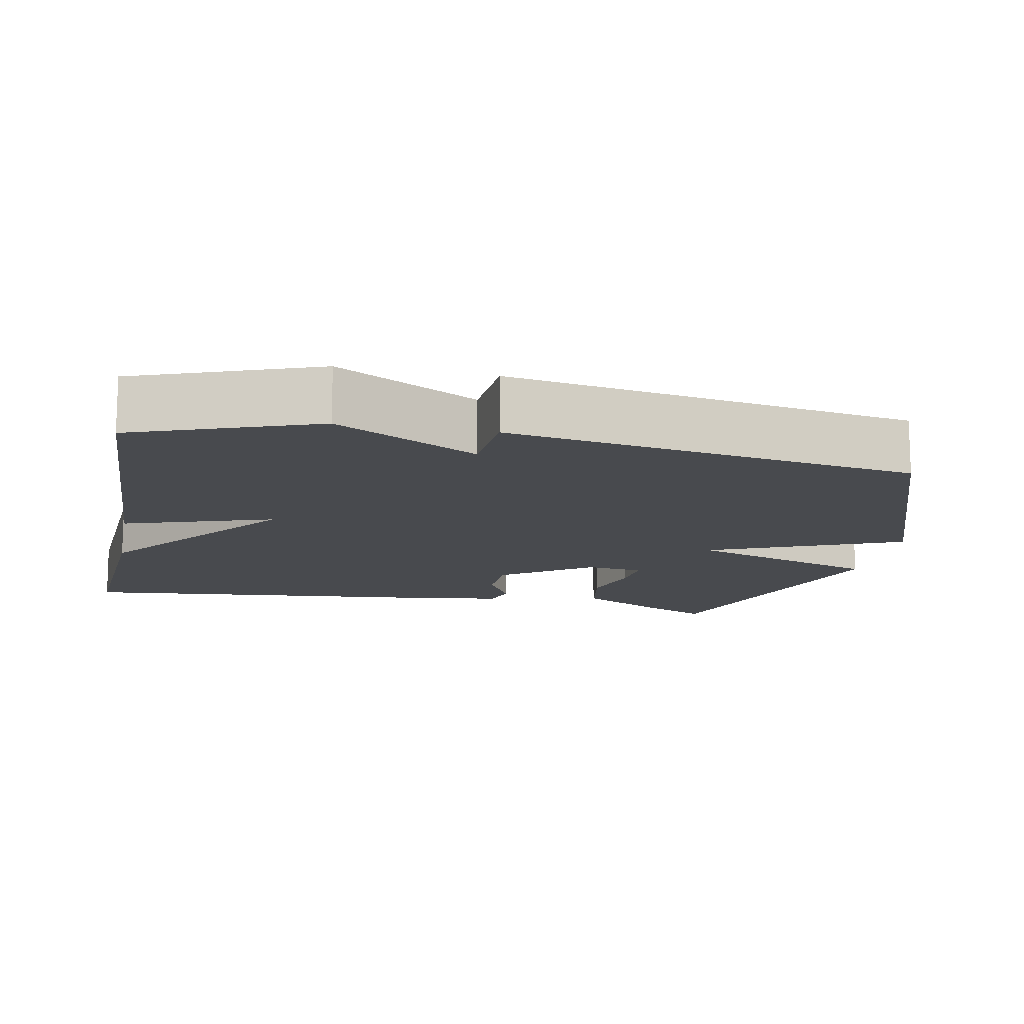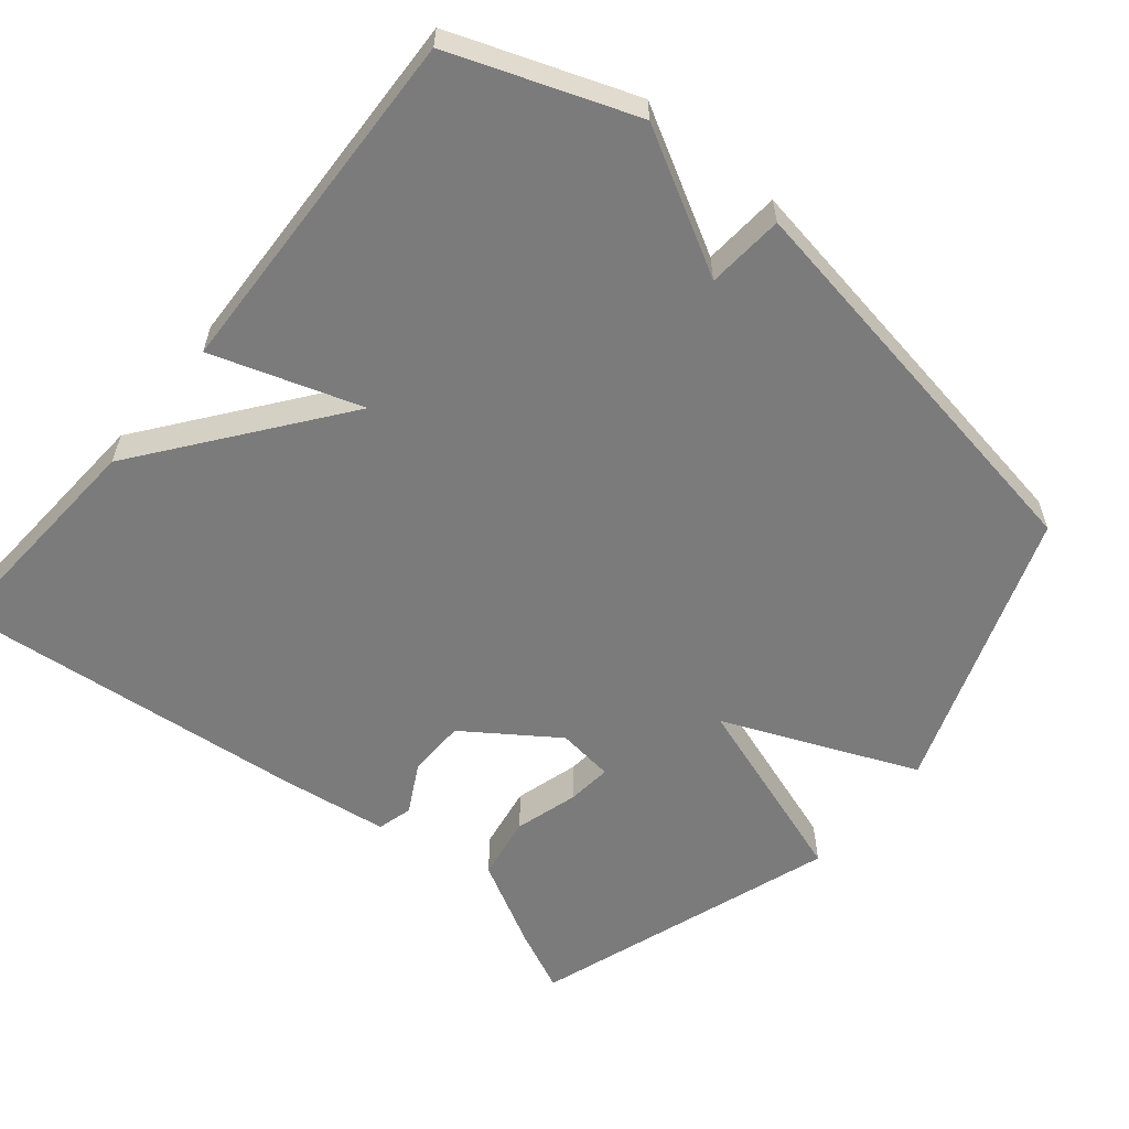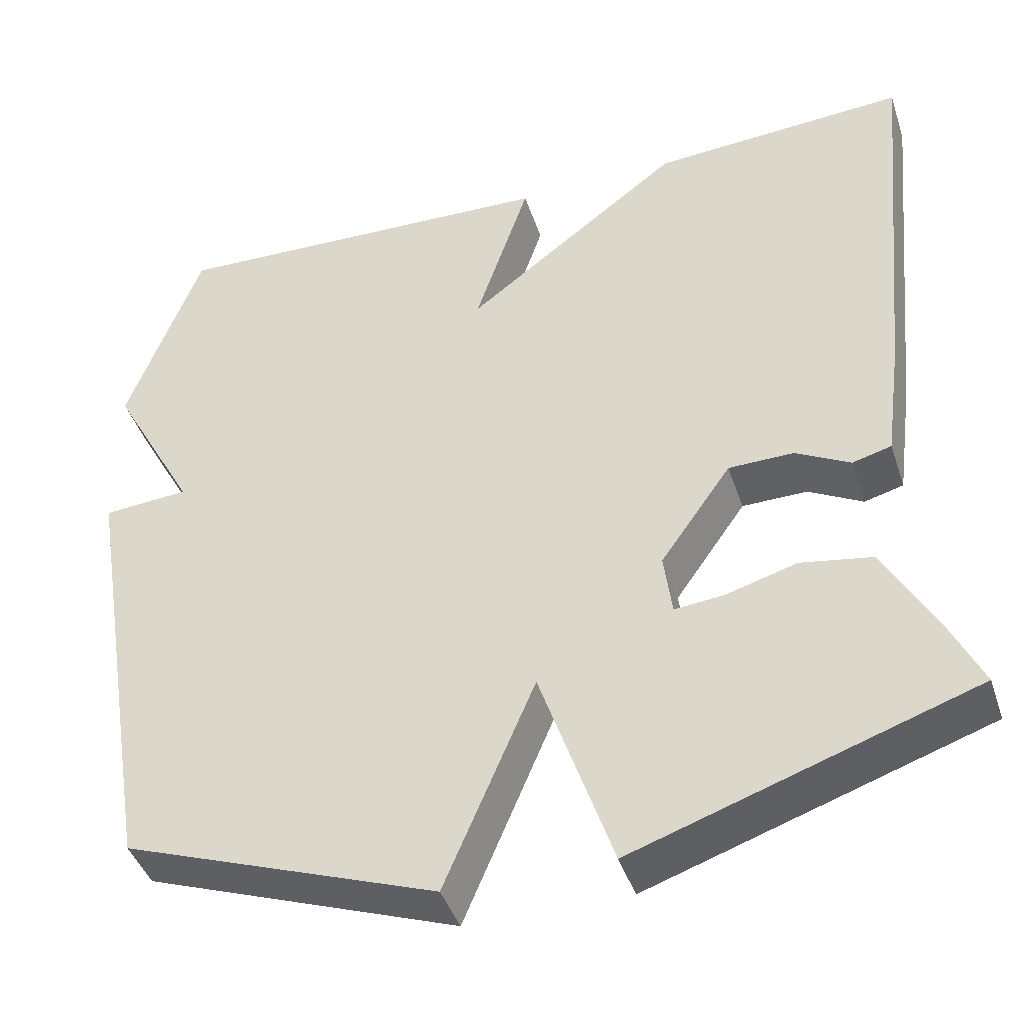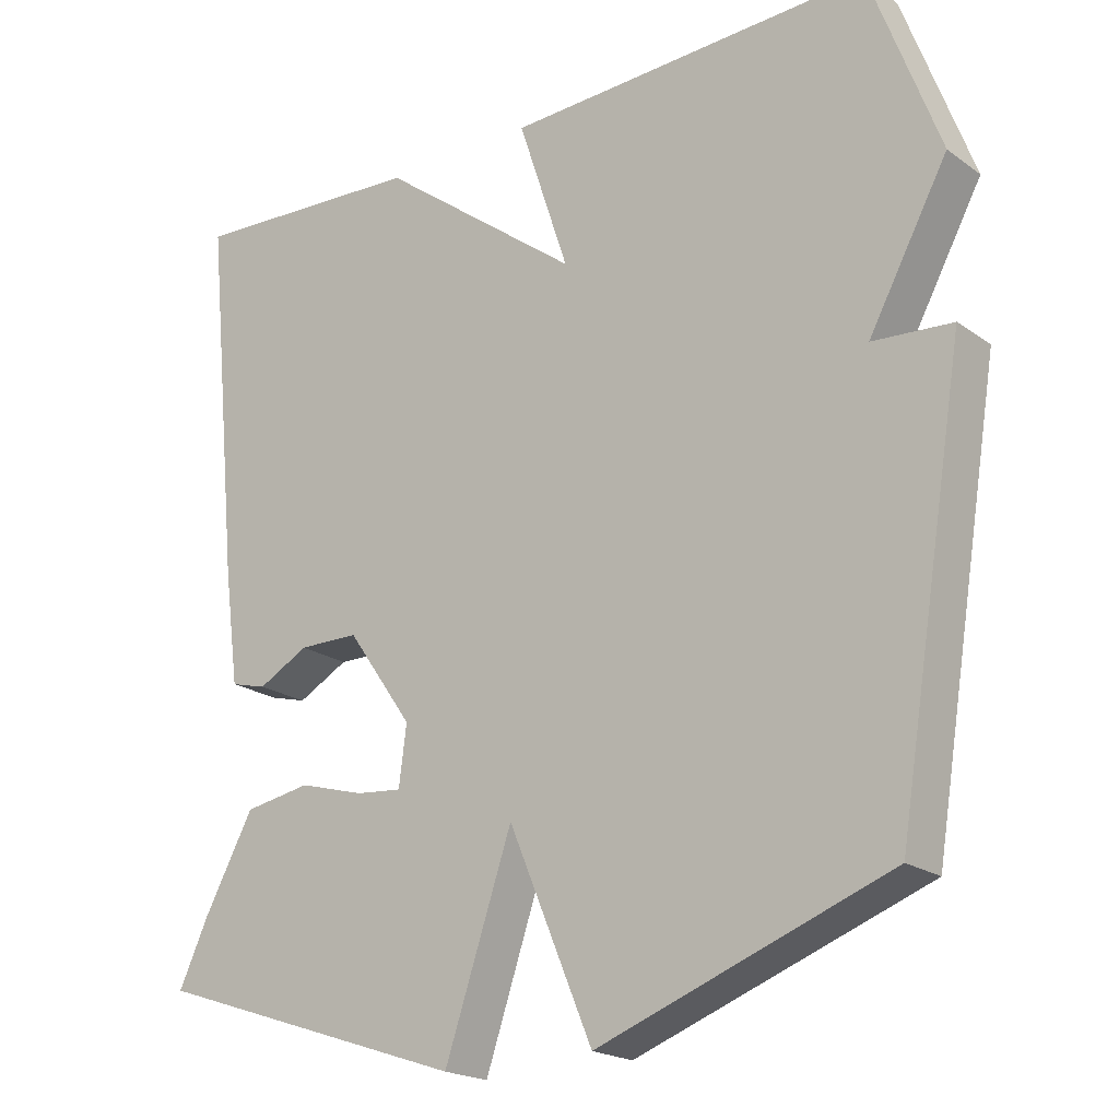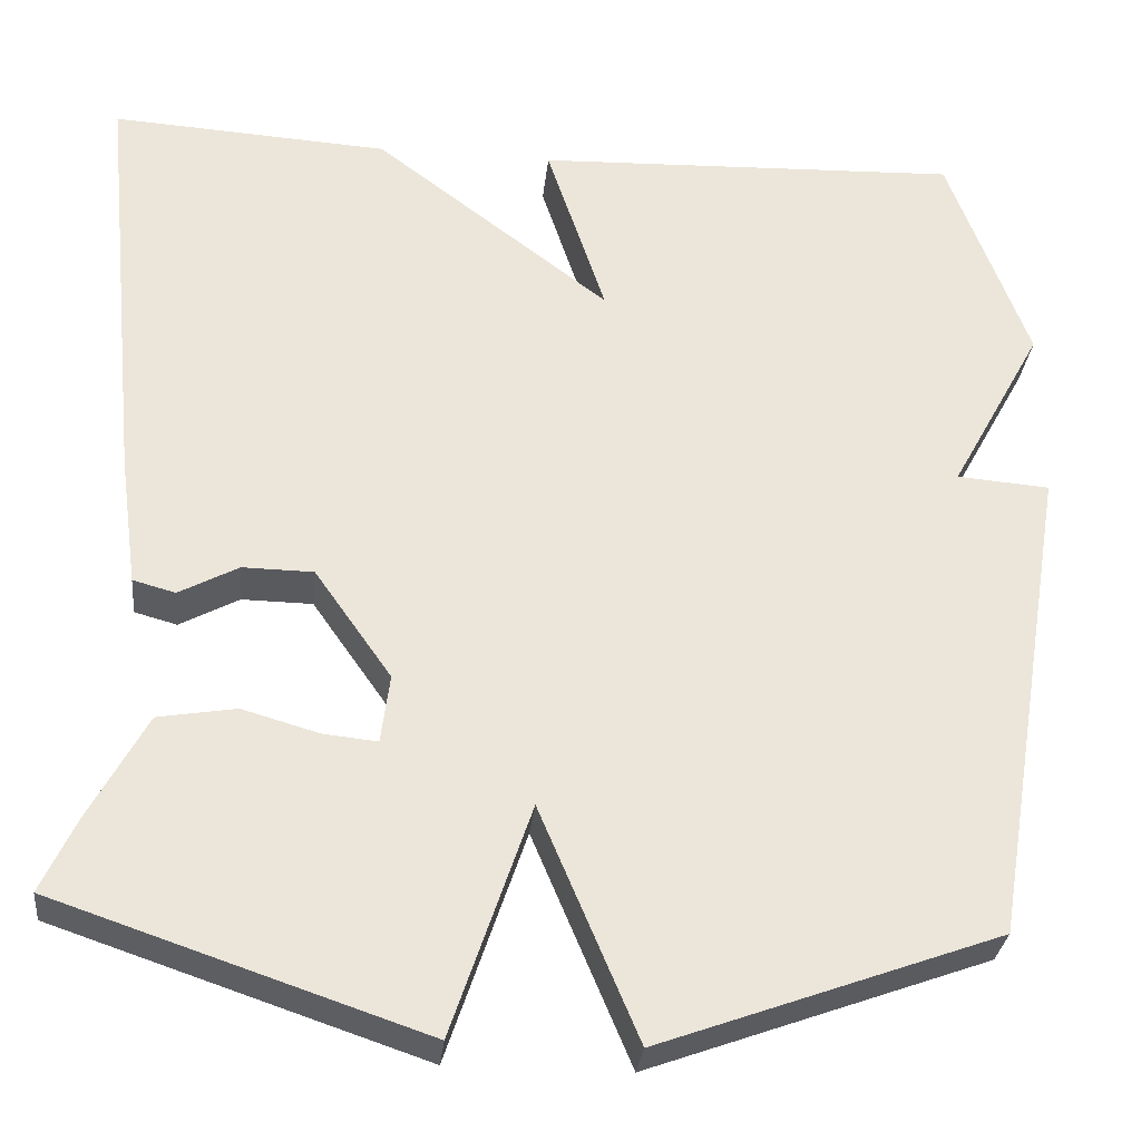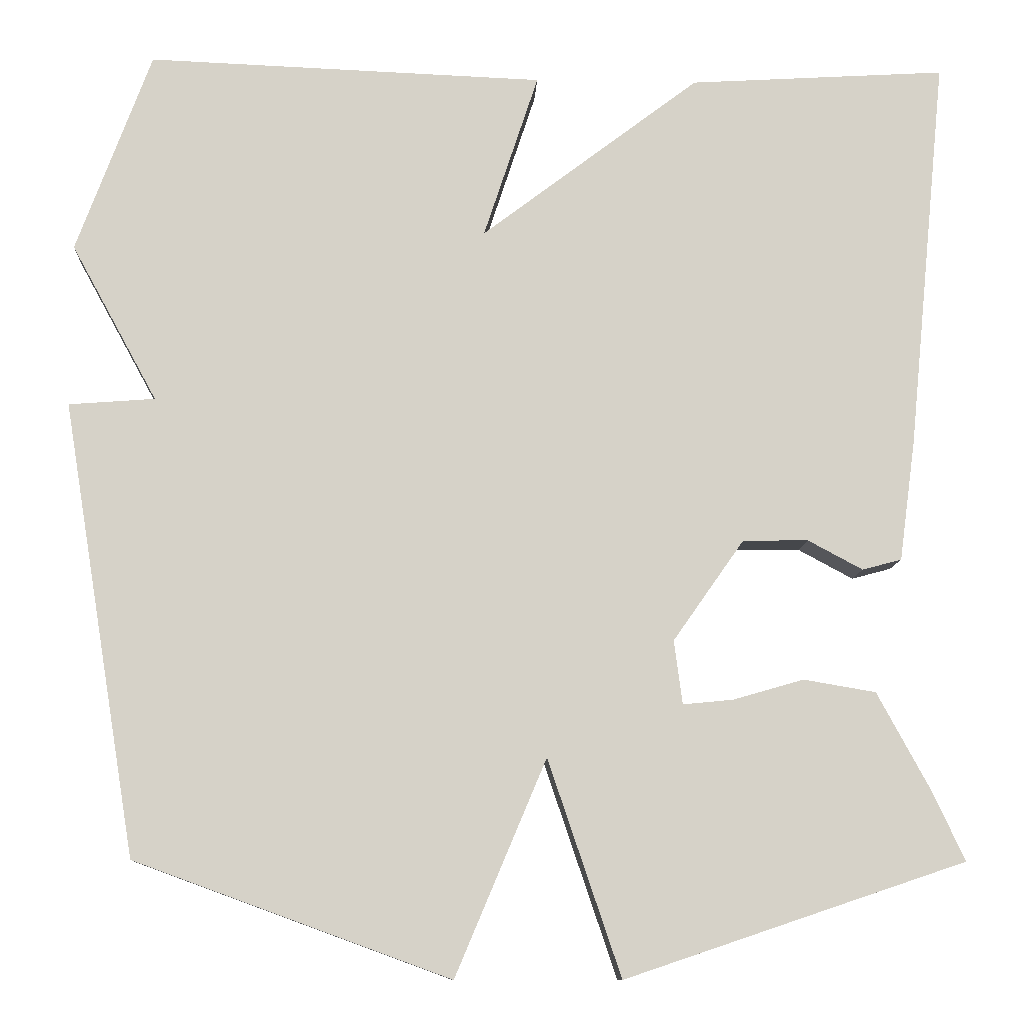
<metadata>
{"format":"obj","ext":"obj","renderer":"f3d","projection":"perspective","resolution":1024,"background":"white","views":[{"elev":-13.3,"azim":78.8,"up":"+Y"},{"elev":-58.5,"azim":50.4,"up":"+Y"},{"elev":-42.9,"azim":-162.1,"up":"+Z"},{"elev":-20.5,"azim":38.3,"up":"+Z"},{"elev":-30.6,"azim":-6.0,"up":"+Z"},{"elev":-10.7,"azim":177.4,"up":"+Z"}]}
</metadata>
<code>
v 0.5 0.07 0.5
v 0.591 0.07 0.253
v 0.486 0.07 0.061
v 0.591 0.07 0.053
v 0.5 0.07 -0.5
v 0.116 0.07 -0.64
v 0.005 0.07 -0.377
v -0.084 0.07 -0.64
v -0.5 0.07 -0.5
v -0.461 0.07 -0.416
v -0.396 0.07 -0.296
v -0.308 0.07 -0.281
v -0.221 0.07 -0.306
v -0.16 0.07 -0.312
v -0.15 0.07 -0.234
v -0.237 0.07 -0.11
v -0.317 0.07 -0.109
v -0.384 0.07 -0.145
v -0.432 0.07 -0.132
v -0.452 0.07 0.016
v -0.5 0.07 0.5
v -0.185 0.07 0.481
v 0.082 0.07 0.278
v 0.015 0.07 0.481
v 0.5 0 0.5
v 0.591 0 0.253
v 0.486 0 0.061
v 0.591 0 0.053
v 0.5 0 -0.5
v 0.116 0 -0.64
v 0.005 0 -0.377
v -0.084 0 -0.64
v -0.5 0 -0.5
v -0.461 0 -0.416
v -0.396 0 -0.296
v -0.308 0 -0.281
v -0.221 0 -0.306
v -0.16 0 -0.312
v -0.15 0 -0.234
v -0.237 0 -0.11
v -0.317 0 -0.109
v -0.384 0 -0.145
v -0.432 0 -0.132
v -0.452 0 0.016
v -0.5 0 0.5
v -0.185 0 0.481
v 0.082 0 0.278
v 0.015 0 0.481
f 1 2 3
f 24 1 3
f 23 24 3
f 21 22 23
f 20 21 23
f 19 20 23
f 18 19 23
f 17 18 23
f 16 17 23 3
f 3 4 5
f 16 3 5
f 15 16 5
f 14 15 5
f 13 14 5
f 11 12 13
f 10 11 13
f 9 10 13
f 8 9 13
f 7 8 13
f 7 13 5
f 5 6 7
f 27 26 25
f 27 25 48
f 27 48 47
f 47 46 45
f 47 45 44
f 47 44 43
f 47 43 42
f 47 42 41
f 27 47 41 40
f 29 28 27
f 29 27 40
f 29 40 39
f 29 39 38
f 29 38 37
f 37 36 35
f 37 35 34
f 37 34 33
f 37 33 32
f 37 32 31
f 29 37 31
f 31 30 29
f 1 25 26 2
f 2 26 27 3
f 3 27 28 4
f 4 28 29 5
f 5 29 30 6
f 6 30 31 7
f 7 31 32 8
f 8 32 33 9
f 9 33 34 10
f 10 34 35 11
f 11 35 36 12
f 12 36 37 13
f 13 37 38 14
f 14 38 39 15
f 15 39 40 16
f 16 40 41 17
f 17 41 42 18
f 18 42 43 19
f 19 43 44 20
f 20 44 45 21
f 21 45 46 22
f 22 46 47 23
f 23 47 48 24
f 24 48 25 1

</code>
